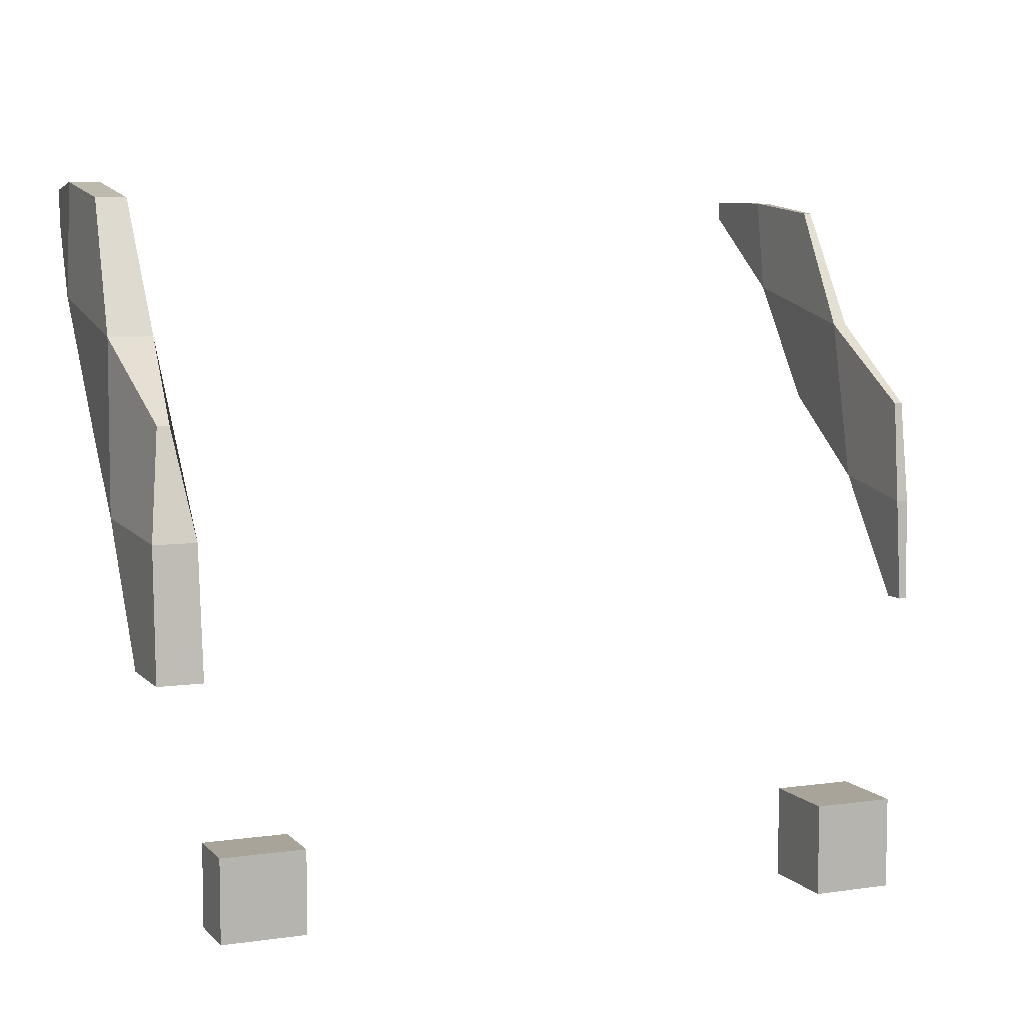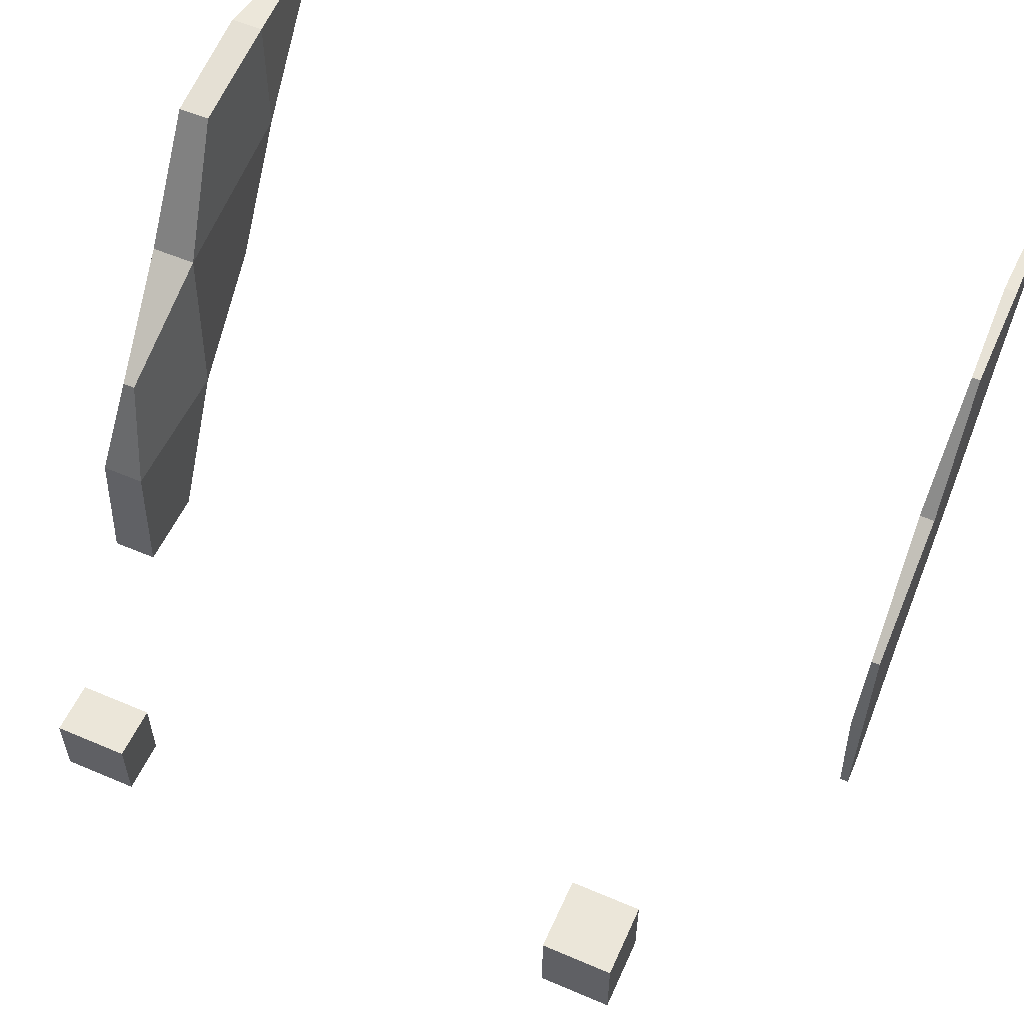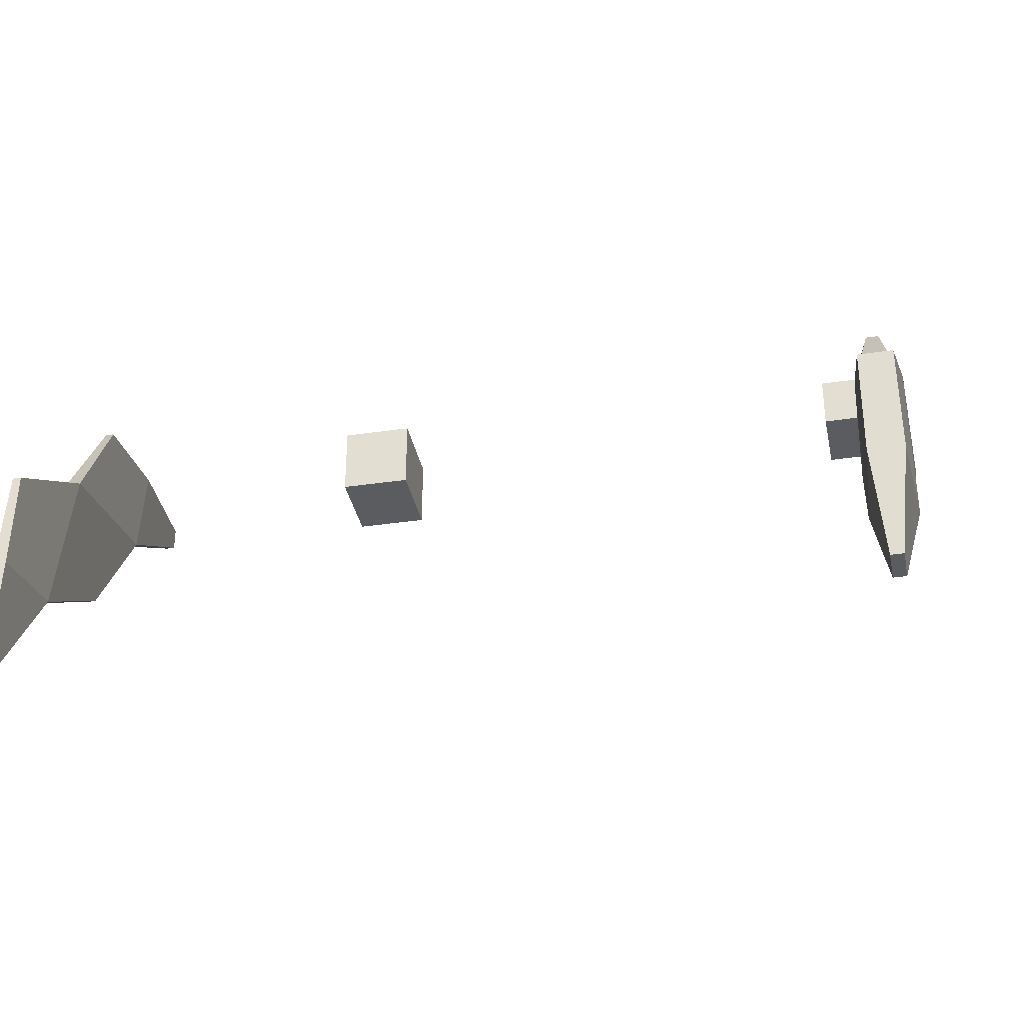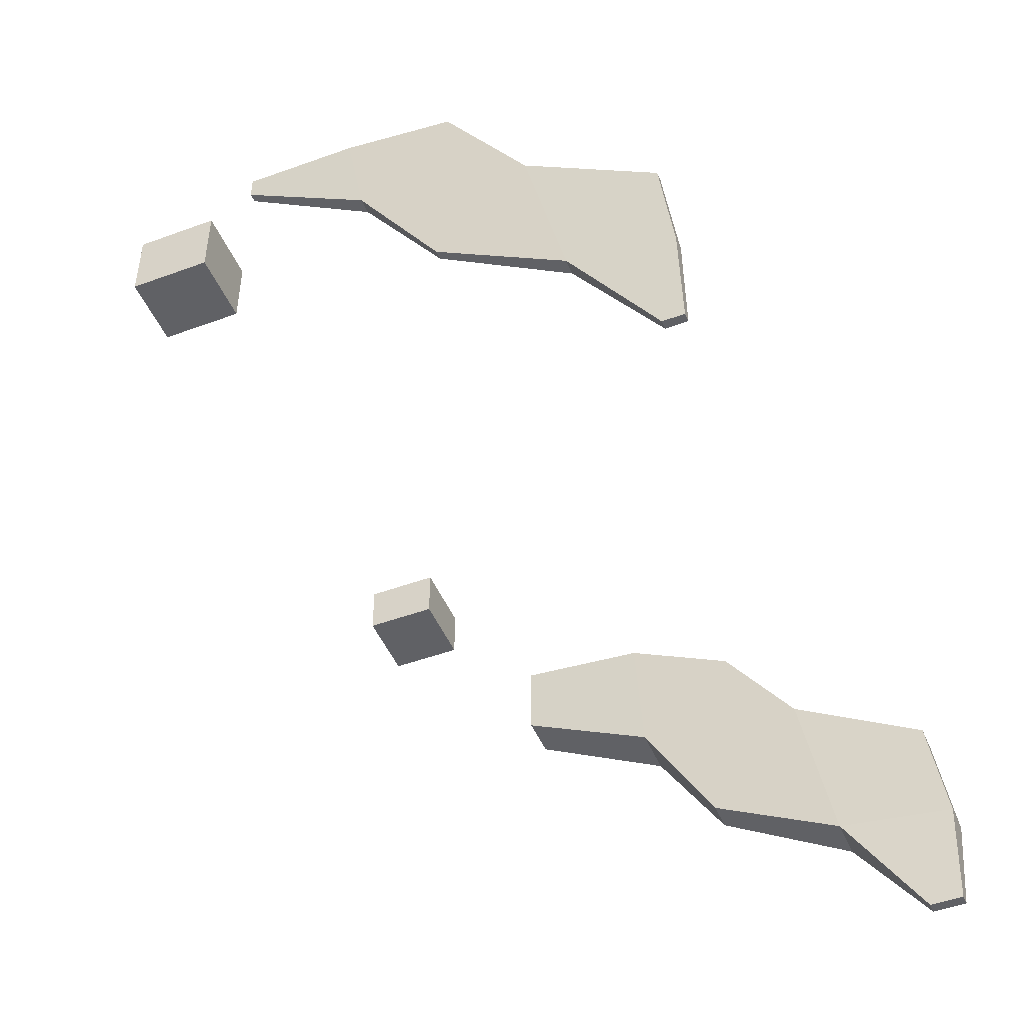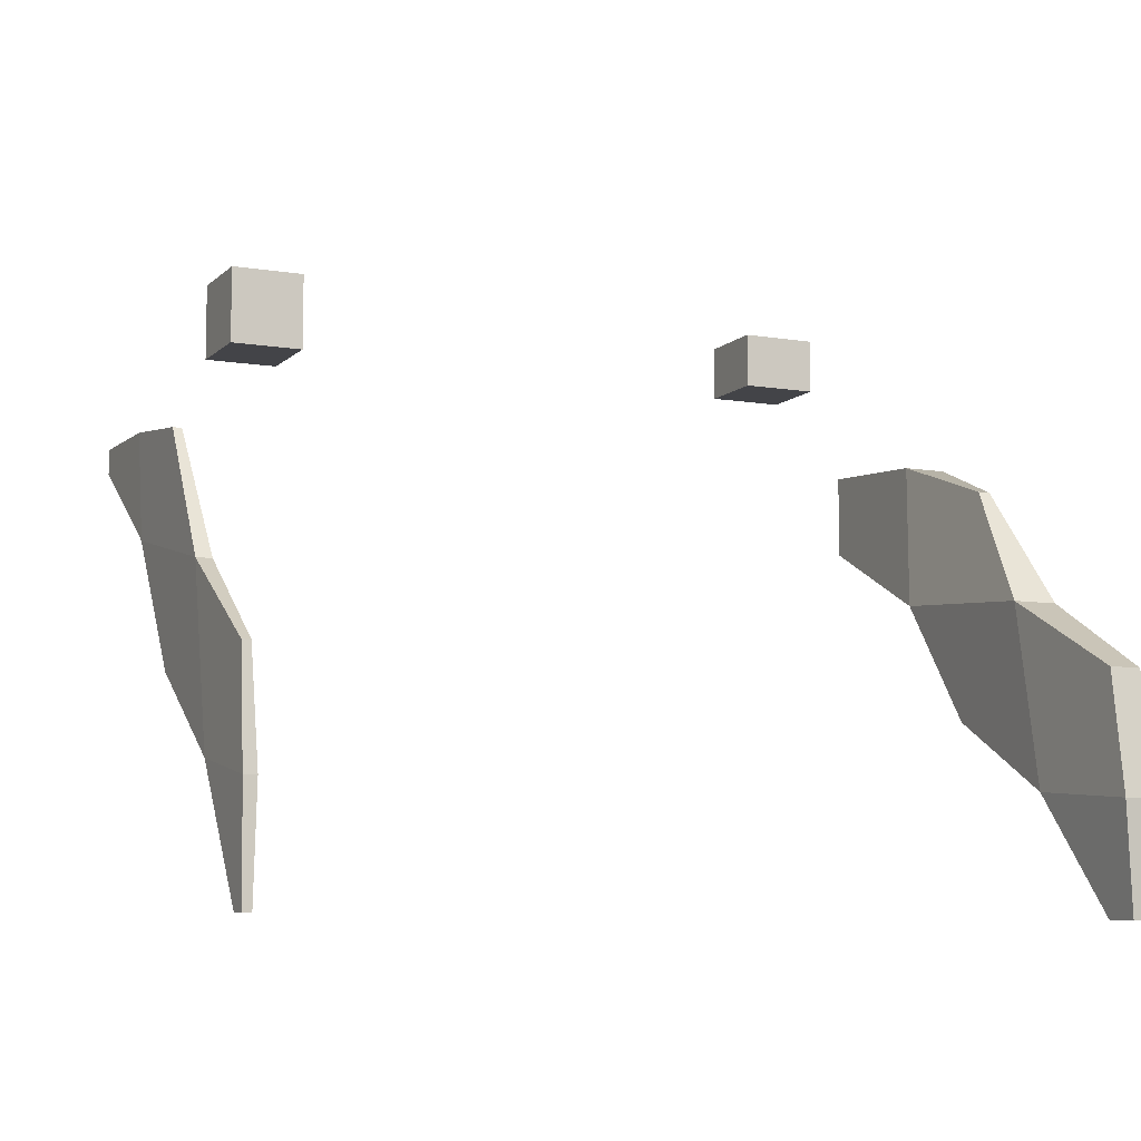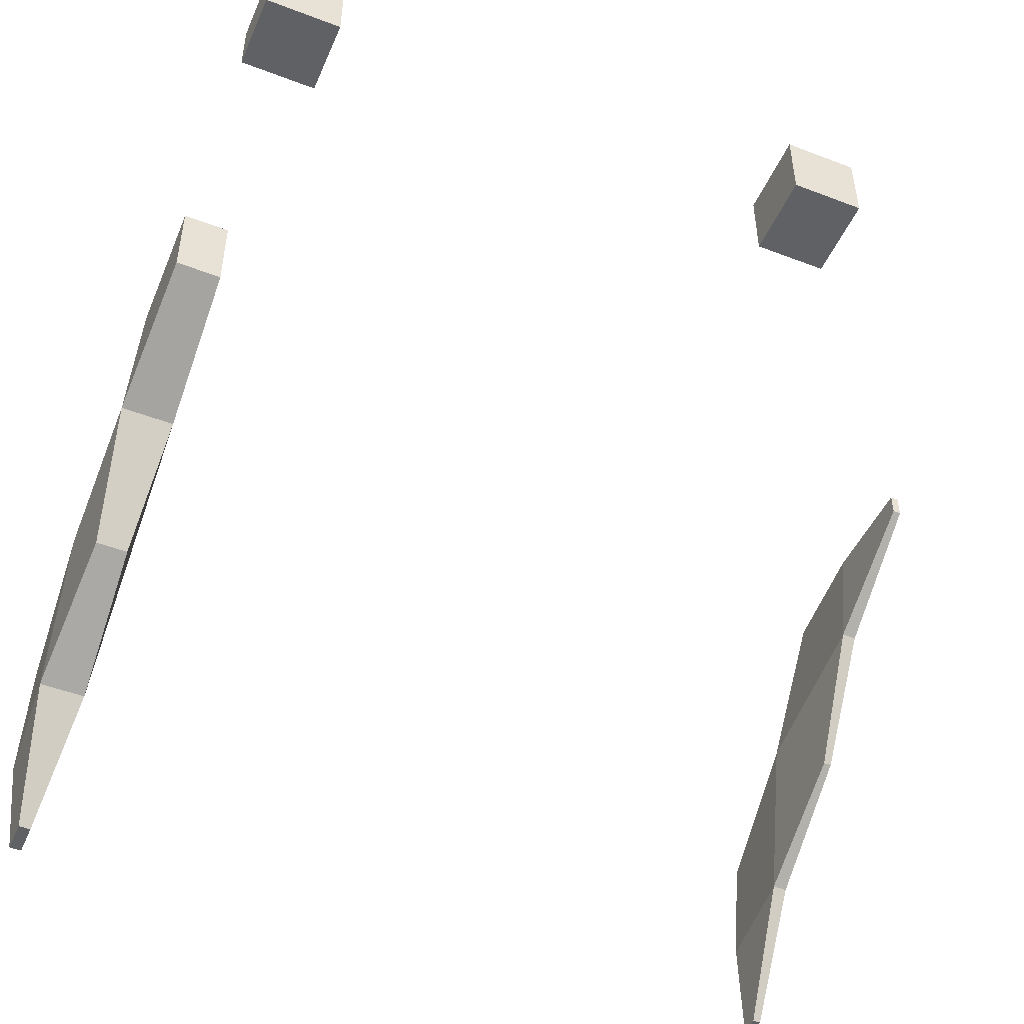
<metadata>
{"format":"obj","ext":"obj","renderer":"f3d","projection":"perspective","resolution":1024,"background":"white","views":[{"elev":7.1,"azim":-22.7,"up":"+Y"},{"elev":56.0,"azim":24.1,"up":"+Y"},{"elev":-35.2,"azim":-168.8,"up":"+Z"},{"elev":-47.7,"azim":112.5,"up":"+Z"},{"elev":-8.2,"azim":155.3,"up":"+Z"},{"elev":-48.4,"azim":-23.1,"up":"+Z"}]}
</metadata>
<code>
o mesh24/mesh24-geometry#mesh24-geometry.058
v -0.2108 0.4587 -0.5813
v -0.2108 0.4587 -0.5785
v -0.2112 0.4685 -0.5913
v -0.2108 0.4626 -0.5813
v -0.2112 0.4685 -0.5873
v -0.2108 0.4626 -0.5785
v -0.2109 0.4791 -0.6008
v -0.2114 0.4754 -0.5948
v -0.2112 0.475 -0.5878
v -0.2069 0.4587 -0.5813
v -0.2069 0.4587 -0.5785
v -0.209 0.4685 -0.5913
v -0.209 0.4685 -0.5873
v -0.2069 0.4626 -0.5813
v -0.2069 0.4626 -0.5785
v -0.2093 0.4791 -0.6008
v -0.2088 0.4754 -0.5948
v -0.209 0.475 -0.5878
v -0.1816 0.4579 -0.5816
v -0.1816 0.4579 -0.5778
v -0.1816 0.4622 -0.5816
v -0.1816 0.4622 -0.5778
v -0.1779 0.4579 -0.5816
v -0.1779 0.4579 -0.5778
v -0.1703 0.4698 -0.5902
v -0.1703 0.4698 -0.5891
v -0.1779 0.4622 -0.5816
v -0.1779 0.4622 -0.5778
v -0.1703 0.4798 -0.6001
v -0.1706 0.4759 -0.5941
v -0.1705 0.475 -0.5892
v -0.1699 0.4698 -0.5902
v -0.1699 0.4698 -0.5891
v -0.1699 0.4798 -0.6001
v -0.1698 0.4759 -0.5941
v -0.1699 0.475 -0.5892
v -0.2103 0.4897 -0.6102
v -0.2112 0.4858 -0.6045
v -0.2112 0.4842 -0.5955
v -0.2103 0.4803 -0.5897
v -0.2103 0.4914 -0.6102
v -0.2109 0.4918 -0.605
v -0.2109 0.4909 -0.5992
v -0.2097 0.4897 -0.6102
v -0.209 0.4858 -0.6045
v -0.209 0.4842 -0.5955
v -0.2097 0.4803 -0.5897
v -0.2097 0.4914 -0.6102
v -0.2093 0.4918 -0.605
v -0.2093 0.4909 -0.5992
v -0.1703 0.4899 -0.6101
v -0.1706 0.4859 -0.6041
v -0.1706 0.4841 -0.5959
v -0.1703 0.4801 -0.5899
v -0.1703 0.4908 -0.6101
v -0.1705 0.4908 -0.605
v -0.1703 0.4902 -0.5999
v -0.1699 0.4899 -0.6101
v -0.1698 0.4859 -0.6041
v -0.1698 0.4841 -0.5959
v -0.1699 0.4801 -0.5899
v -0.1699 0.4908 -0.6101
v -0.1699 0.4908 -0.605
v -0.1699 0.4902 -0.5999
f 6 4 1 2
f 9 8 3 5
f 11 2 1 10
f 13 5 3 12
f 4 14 10 1
f 14 15 11 10
f 6 15 14 4
f 15 6 2 11
f 17 8 7 16
f 8 17 12 3
f 17 18 13 12
f 18 9 5 13
f 22 21 19 20
f 24 20 19 23
f 21 27 23 19
f 27 28 24 23
f 22 28 27 21
f 28 22 20 24
f 31 30 25 26
f 33 26 25 32
f 35 30 29 34
f 30 35 32 25
f 35 36 33 32
f 36 31 26 33
f 39 38 7 8
f 40 39 8 9
f 42 41 37 38
f 43 42 38 39
f 45 38 37 44
f 38 45 16 7
f 45 46 17 16
f 46 47 18 17
f 40 47 46 39
f 47 40 9 18
f 41 48 44 37
f 48 49 45 44
f 42 49 48 41
f 49 50 46 45
f 43 50 49 42
f 50 43 39 46
f 53 52 29 30
f 54 53 30 31
f 56 55 51 52
f 57 56 52 53
f 59 52 51 58
f 52 59 34 29
f 59 60 35 34
f 60 61 36 35
f 54 61 60 53
f 61 54 31 36
f 55 62 58 51
f 62 63 59 58
f 56 63 62 55
f 63 64 60 59
f 57 64 63 56
f 64 57 53 60

</code>
